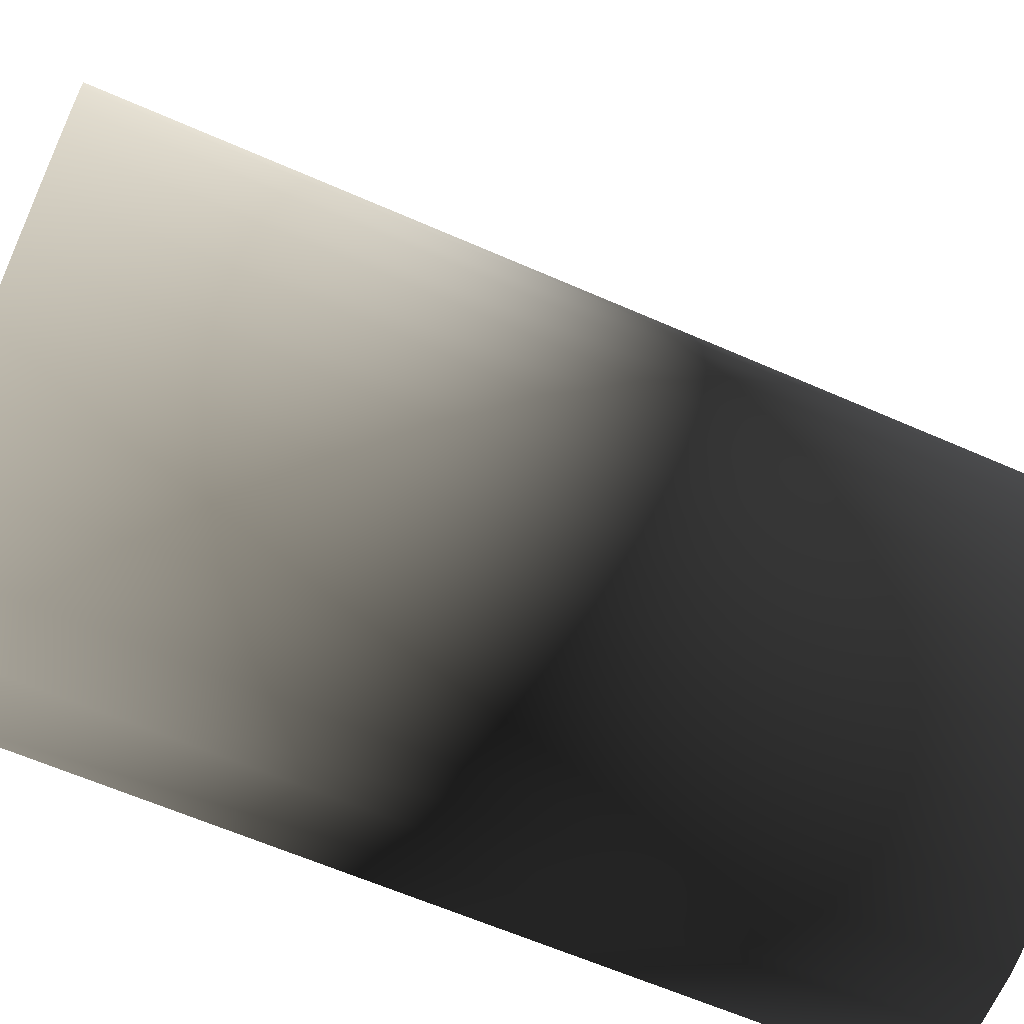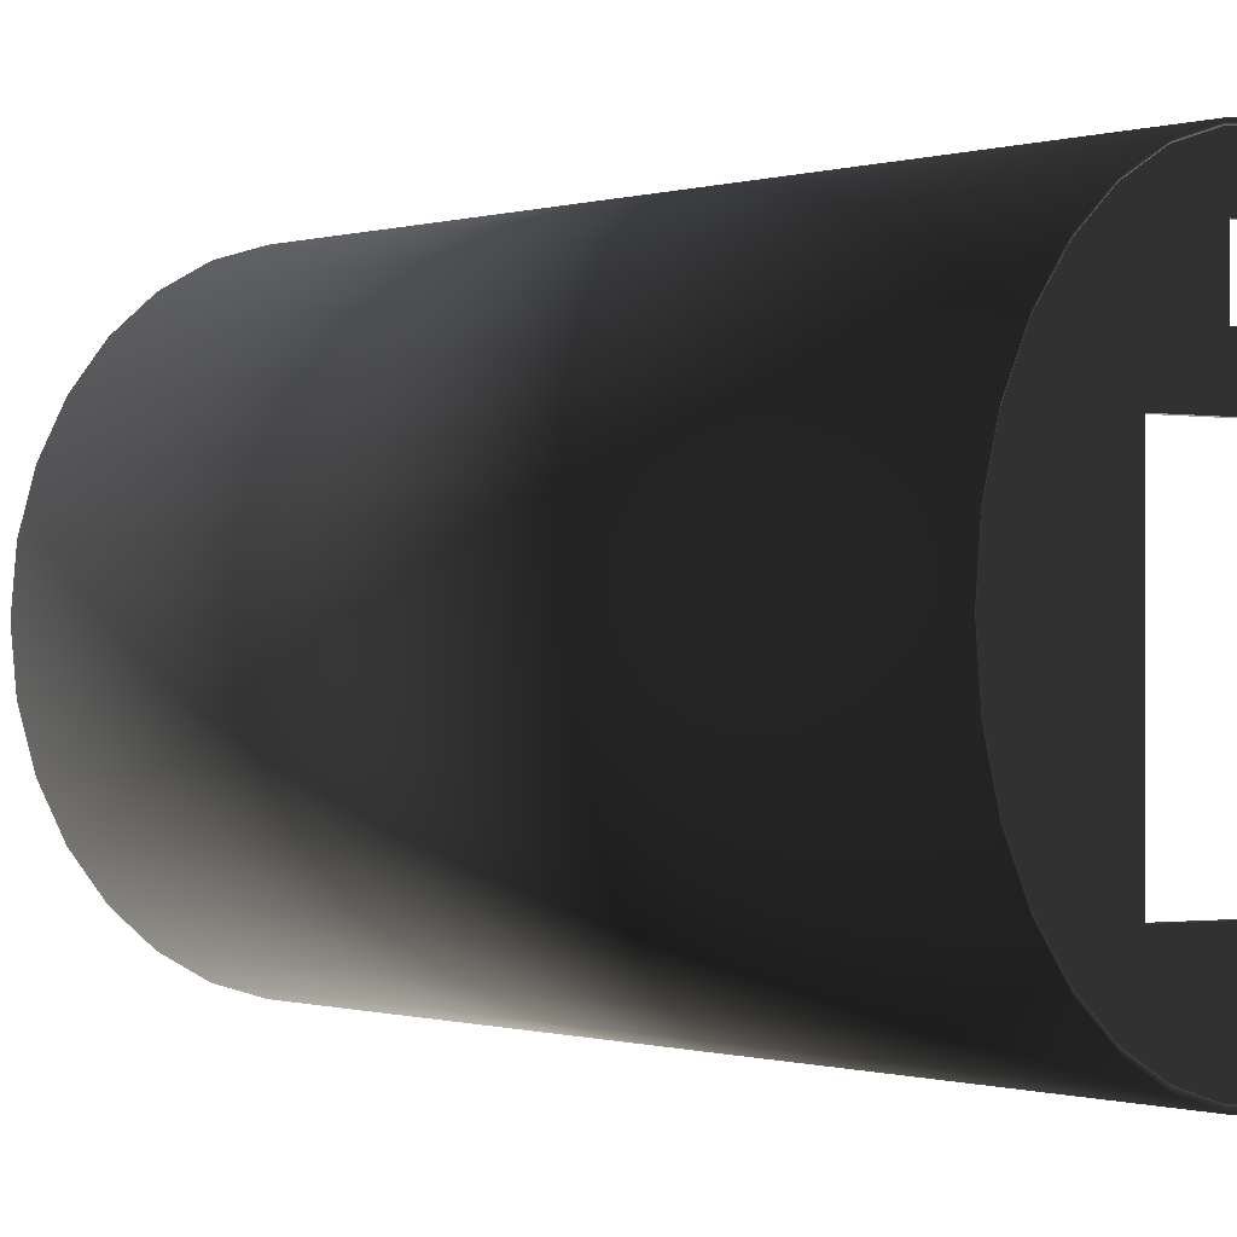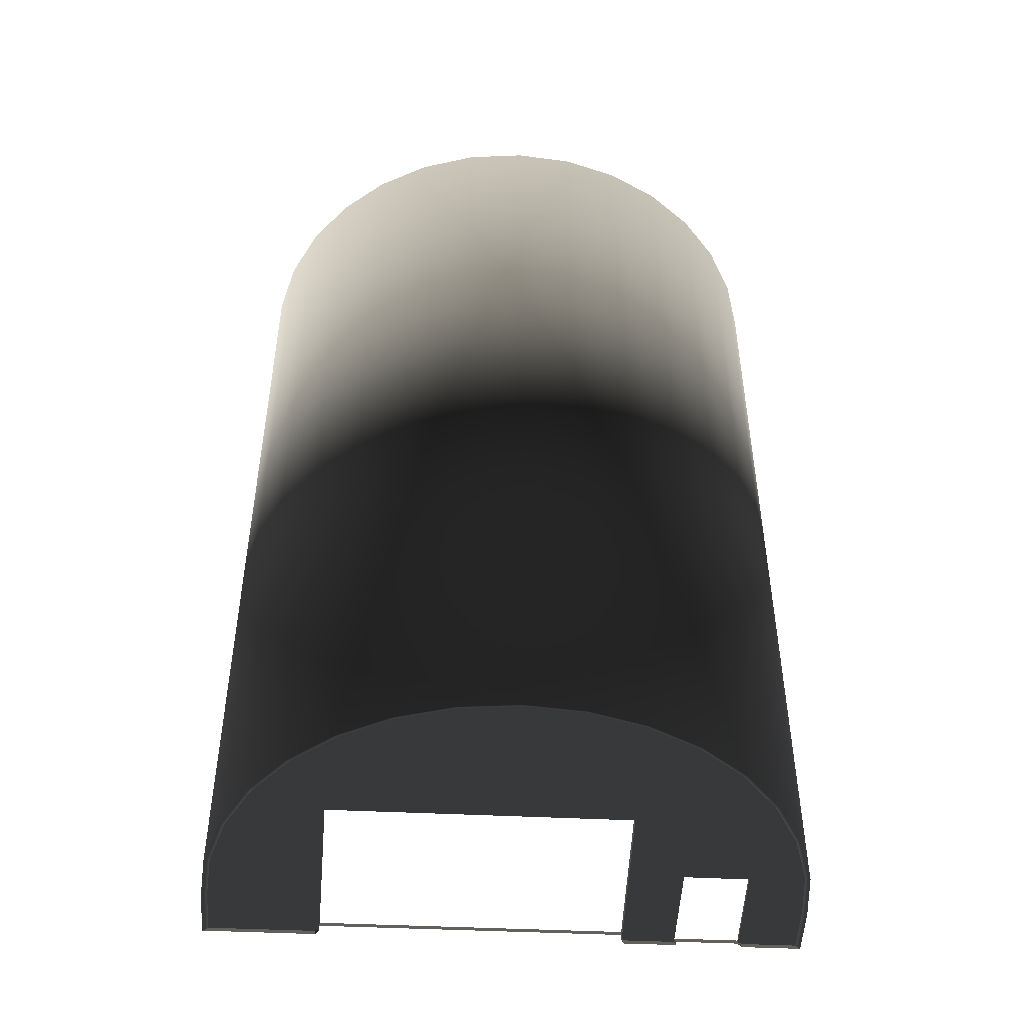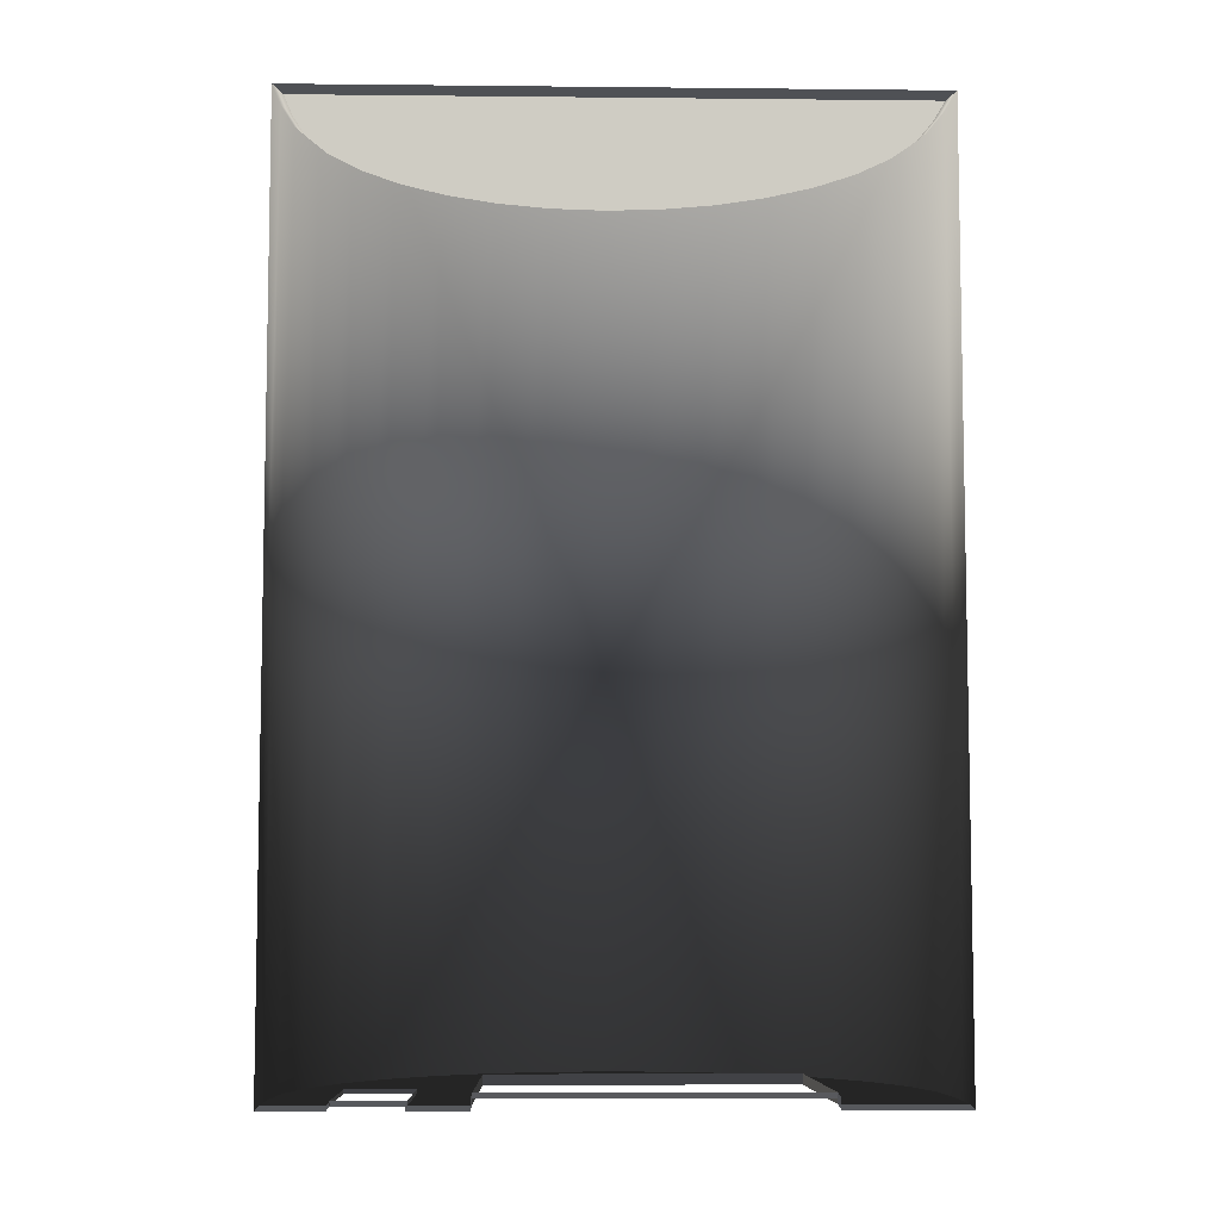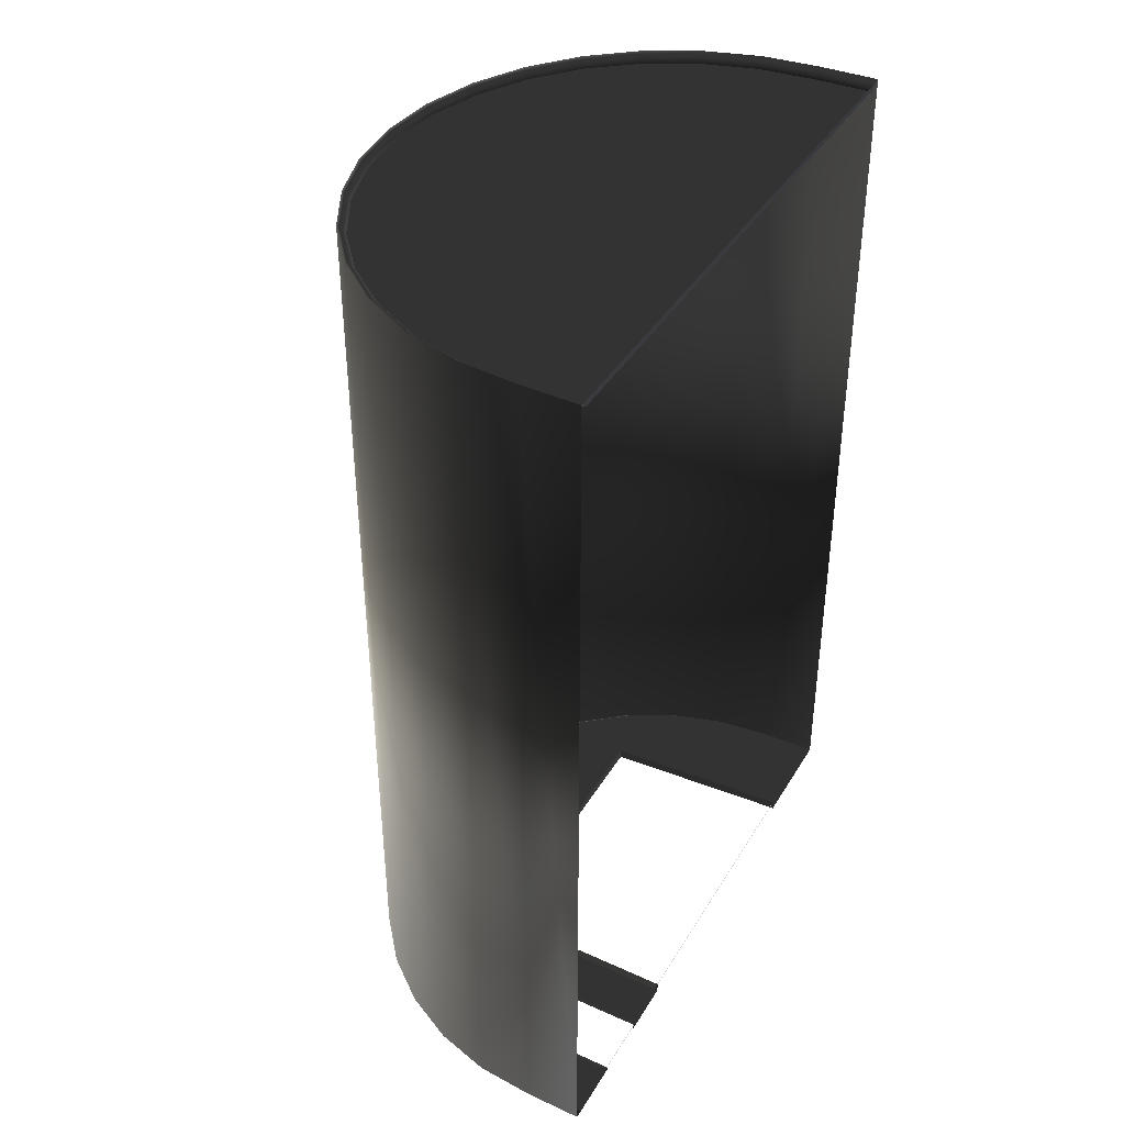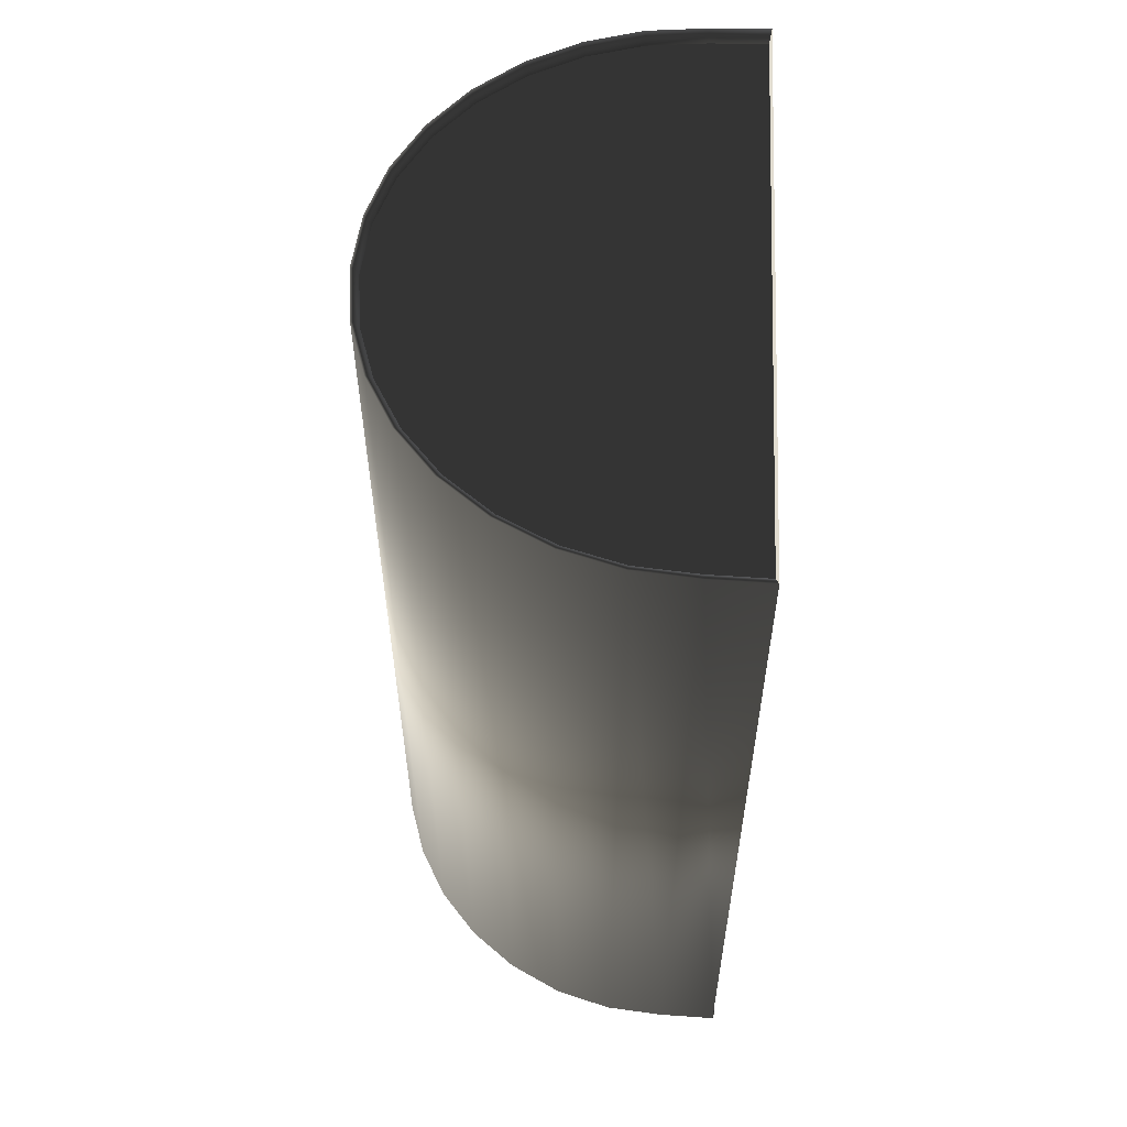
<metadata>
{"format":"obj","ext":"obj","renderer":"f3d","projection":"perspective","resolution":1024,"background":"white","views":[{"elev":-61.7,"azim":-114.2,"up":"+Z"},{"elev":-0.4,"azim":-45.7,"up":"+Z"},{"elev":-47.0,"azim":-93.0,"up":"+Y"},{"elev":-6.7,"azim":88.3,"up":"+Y"},{"elev":39.5,"azim":28.1,"up":"+Y"},{"elev":56.7,"azim":2.5,"up":"+Y"}]}
</metadata>
<code>
v 0.5591 -1.659 -1.58
v 0.8409 -1.659 -1.588
v 0.8409 2.694 -1.588
v 0.5591 2.694 -1.58
v 0.271 -1.659 -1.552
v 0.271 2.694 -1.552
v -0.005958 -1.659 -1.468
v -0.005958 2.694 -1.468
v -0.2612 -1.659 -1.331
v -0.2612 2.694 -1.331
v -0.485 -1.659 -1.148
v -0.485 2.694 -1.148
v -0.6686 -1.659 -0.9238
v -0.6686 2.694 -0.9238
v -0.8051 -1.659 -0.6685
v -0.8051 2.694 -0.6685
v -0.8891 -1.659 -0.3915
v -0.8891 2.694 -0.3915
v -0.9175 -1.659 -0.1035
v -0.9175 2.694 -0.1035
v -0.8891 -1.659 0.1846
v -0.8891 2.694 0.1846
v -0.8051 -1.659 0.4616
v -0.8051 2.694 0.4616
v -0.6686 -1.659 0.7168
v -0.6686 2.694 0.7169
v -0.485 -1.659 0.9406
v -0.485 2.694 0.9406
v -0.2612 -1.659 1.124
v -0.2612 2.694 1.124
v -0.00596 -1.659 1.261
v -0.00596 2.694 1.261
v 0.271 -1.659 1.345
v 0.271 2.694 1.345
v 0.5591 -1.659 1.373
v 0.5591 2.694 1.373
v 0.8409 -1.659 1.381
v 0.8409 2.694 1.381
v -0.8051 -1.659 -0.6685
v -0.7682 -1.633 -0.6564
v -0.6339 -1.633 -0.9077
v -0.6686 -1.659 -0.9238
v -0.4532 -1.633 -1.128
v -0.485 -1.659 -1.148
v -0.233 -1.633 -1.309
v -0.2612 -1.659 -1.331
v 0.01825 -1.633 -1.443
v -0.005958 -1.659 -1.468
v 0.2908 -1.633 -1.526
v 0.271 -1.659 -1.552
v 0.5743 -1.633 -1.553
v 0.5591 -1.659 -1.58
v 0.8517 -1.633 -1.562
v 0.8409 -1.659 -1.588
v -0.8891 -1.659 -0.3915
v -0.9175 -1.659 -0.1035
v -0.8508 -1.633 -0.3838
v -0.8788 -1.633 -0.1004
v -0.8891 -1.659 0.1846
v -0.8509 -1.633 0.1831
v -0.8051 -1.659 0.4616
v -0.7682 -1.633 0.4557
v -0.6686 -1.659 0.7168
v -0.6339 -1.633 0.7069
v -0.485 -1.659 0.9406
v -0.4532 -1.633 0.9271
v -0.2612 -1.659 1.124
v -0.233 -1.633 1.108
v -0.00596 -1.659 1.261
v 0.01825 -1.633 1.242
v 0.271 -1.659 1.345
v 0.2908 -1.633 1.325
v 0.5591 -1.659 1.373
v 0.5743 -1.633 1.353
v 0.8409 -1.659 1.381
v 0.8517 -1.633 1.361
v -0.8891 2.694 0.1846
v -0.8545 2.651 0.1747
v -0.7726 2.651 0.4422
v -0.8051 2.694 0.4616
v -0.9175 2.694 -0.1035
v -0.8821 2.651 -0.1035
v -0.6397 2.651 0.6888
v -0.6686 2.694 0.7169
v -0.4608 2.651 0.9049
v -0.485 2.694 0.9406
v -0.8891 2.694 -0.3915
v -0.8545 2.651 -0.3817
v -0.8051 2.694 -0.6685
v -0.7726 2.651 -0.6492
v -0.6686 2.694 -0.9238
v -0.6397 2.651 -0.8957
v -0.485 2.694 -1.148
v -0.4608 2.651 -1.112
v -0.2612 2.694 -1.331
v -0.2428 2.651 -1.289
v -0.005958 2.694 -1.468
v 0.005916 2.651 -1.421
v 0.271 2.694 -1.552
v 0.2758 2.651 -1.502
v 0.5591 2.694 -1.58
v 0.5564 2.651 -1.53
v 0.8409 2.694 -1.588
v 0.831 2.651 -1.537
v 0.8409 -1.609 0.4962
v 0.8517 -1.584 0.4898
v 0.8517 -1.633 0.4898
v 0.8409 -1.659 0.4962
v 0.8517 -1.633 1.072
v 0.8517 -1.614 1.072
v 0.3192 -1.614 1.059
v 0.3192 -1.633 1.059
v 0.5564 2.651 -1.53
v 0.831 2.651 -1.537
v 0.831 2.651 1.331
v 0.2758 2.651 -1.502
v 0.005916 2.651 -1.421
v -0.2428 2.651 -1.289
v -0.4608 2.651 -1.112
v -0.6397 2.651 -0.8957
v -0.7726 2.651 -0.6492
v -0.8545 2.651 -0.3817
v -0.8821 2.651 -0.1035
v -0.8545 2.651 0.1747
v -0.7726 2.651 0.4422
v -0.6397 2.651 0.6888
v -0.4608 2.651 0.9049
v -0.2428 2.651 1.082
v 0.005915 2.651 1.214
v 0.2758 2.651 1.295
v 0.5564 2.651 1.323
v -0.00596 2.694 1.261
v 0.005915 2.651 1.214
v 0.2758 2.651 1.295
v 0.271 2.694 1.345
v -0.2612 2.694 1.124
v -0.2428 2.651 1.082
v 0.5564 2.651 1.323
v 0.5591 2.694 1.373
v 0.831 2.651 1.331
v 0.8409 2.694 1.381
v 0.8409 2.694 1.381
v 0.831 2.651 1.331
v 0.831 2.651 -1.537
v 0.8409 2.694 -1.588
v 0.8517 -1.633 -1.016
v 0.8517 -1.633 -1.562
v 0.5743 -1.633 -1.553
v 0.2908 -1.633 -1.526
v 0.01825 -1.633 -1.443
v -0.233 -1.633 -1.309
v -0.4532 -1.633 -1.128
v -0.1097 -1.633 -0.9779
v -0.6339 -1.633 -0.9077
v -0.1062 -1.633 0.4677
v -0.7682 -1.633 -0.6564
v -0.8508 -1.633 -0.3838
v -0.8788 -1.633 -0.1004
v -0.8509 -1.633 0.1831
v -0.7682 -1.633 0.4557
v -0.6339 -1.633 0.7069
v 0.8517 -1.633 0.4898
v 0.8517 -1.633 0.7518
v 0.3172 -1.633 0.7434
v -0.4532 -1.633 0.9271
v 0.3192 -1.633 1.059
v -0.233 -1.633 1.108
v 0.8517 -1.633 1.072
v 0.8517 -1.633 1.361
v 0.01825 -1.633 1.242
v 0.2908 -1.633 1.325
v 0.5743 -1.633 1.353
v -0.1097 -1.633 -0.9779
v -0.1097 -1.584 -0.9778
v 0.8517 -1.584 -1.016
v 0.8517 -1.633 -1.016
v -0.1062 -1.633 0.4677
v -0.1062 -1.584 0.4677
v -0.1097 -1.584 -0.9778
v -0.1097 -1.633 -0.9779
v 0.8517 -1.633 0.4898
v 0.8517 -1.584 0.4898
v -0.1062 -1.584 0.4677
v -0.1062 -1.633 0.4677
v 0.3192 -1.633 1.059
v 0.3192 -1.614 1.059
v 0.3172 -1.614 0.7434
v 0.3172 -1.633 0.7434
v 0.3172 -1.633 0.7434
v 0.3172 -1.614 0.7434
v 0.8517 -1.614 0.7518
v 0.8517 -1.633 0.7518
v 0.8409 -1.659 -1.588
v 0.8517 -1.633 -1.562
v 0.8517 -1.633 -1.016
v 0.8409 -1.659 -1.034
v 0.8409 -1.639 1.088
v 0.8517 -1.614 1.072
v 0.8517 -1.633 1.072
v 0.8517 -1.633 1.072
v 0.8409 -1.659 1.088
v 0.8409 -1.639 0.7625
v 0.8517 -1.614 0.7518
v 0.8517 -1.614 1.072
v 0.8409 -1.639 1.088
v 0.8409 -1.659 0.4962
v 0.8517 -1.633 0.4898
v 0.8517 -1.633 0.7518
v 0.8409 -1.659 0.7625
v 0.8409 -1.659 -1.034
v 0.8517 -1.633 -1.016
v 0.8517 -1.584 -1.016
v 0.8409 -1.609 -1.034
v 0.8409 -1.609 -1.034
v 0.8517 -1.584 -1.016
v 0.8517 -1.584 0.4898
v 0.8409 -1.609 0.4962
v 0.8409 -1.659 0.7625
v 0.8517 -1.633 0.7518
v 0.8517 -1.614 0.7518
v 0.8409 -1.639 0.7625
v 0.8409 -1.659 1.088
v 0.8517 -1.633 1.072
v 0.8517 -1.633 1.361
v 0.8409 -1.659 1.381
g Hangar.001_(2)_33677_339
f 1 3 2
f 1 4 3
f 5 4 1
f 5 6 4
f 7 6 5
f 7 8 6
f 9 8 7
f 9 10 8
f 11 10 9
f 11 12 10
f 13 12 11
f 13 14 12
f 15 14 13
f 15 16 14
f 17 16 15
f 17 18 16
f 19 18 17
f 19 20 18
f 21 20 19
f 21 22 20
f 23 22 21
f 23 24 22
f 25 24 23
f 25 26 24
f 27 26 25
f 27 28 26
f 29 28 27
f 29 30 28
f 31 30 29
f 31 32 30
f 33 32 31
f 33 34 32
f 35 34 33
f 35 36 34
f 37 36 35
f 37 38 36
f 39 41 40
f 39 42 41
f 42 43 41
f 42 44 43
f 44 45 43
f 44 46 45
f 46 47 45
f 46 48 47
f 48 49 47
f 48 50 49
f 50 51 49
f 50 52 51
f 52 53 51
f 52 54 53
f 55 39 40
f 56 55 57
f 56 57 58
f 59 56 58
f 59 58 60
f 61 59 60
f 61 60 62
f 63 61 62
f 63 62 64
f 65 63 64
f 65 64 66
f 67 65 66
f 67 66 68
f 69 67 68
f 69 68 70
f 71 69 70
f 71 70 72
f 73 71 72
f 73 72 74
f 75 73 74
f 75 74 76
f 77 79 78
f 77 80 79
f 81 77 78
f 81 78 82
f 80 83 79
f 80 84 83
f 84 85 83
f 84 86 85
f 87 81 82
f 87 82 88
f 89 87 88
f 89 88 90
f 91 89 90
f 91 90 92
f 93 91 92
f 93 92 94
f 95 93 94
f 95 94 96
f 97 95 96
f 97 96 98
f 99 97 98
f 99 98 100
f 101 99 100
f 101 100 102
f 103 101 102
f 103 102 104
f 105 107 106
f 105 108 107
f 109 111 110
f 109 112 111
f 113 115 114
f 115 113 116
f 115 116 117
f 115 117 118
f 115 118 119
f 115 119 120
f 115 120 121
f 115 121 122
f 115 122 123
f 115 123 124
f 115 124 125
f 115 125 126
f 115 126 127
f 115 127 128
f 115 128 129
f 115 129 130
f 115 130 131
f 132 134 133
f 132 135 134
f 136 132 133
f 136 133 137
f 135 138 134
f 135 139 138
f 139 140 138
f 139 141 140
f 86 136 137
f 86 137 85
f 142 144 143
f 142 145 144
f 146 148 147
f 148 146 149
f 149 146 150
f 150 146 151
f 151 146 152
f 152 146 153
f 152 153 154
f 154 153 155
f 154 155 156
f 156 155 157
f 157 155 158
f 158 155 159
f 159 155 160
f 160 155 161
f 161 155 162
f 161 162 163
f 161 163 164
f 164 165 161
f 165 164 166
f 165 166 167
f 167 166 168
f 167 168 169
f 167 169 170
f 170 169 171
f 171 169 172
f 173 175 174
f 173 176 175
f 177 179 178
f 177 180 179
f 181 183 182
f 181 184 183
f 185 187 186
f 185 188 187
f 189 191 190
f 189 192 191
f 193 195 194
f 193 196 195
f 197 199 198
f 197 201 200
f 202 204 203
f 202 205 204
f 206 208 207
f 206 209 208
f 210 212 211
f 210 213 212
f 214 216 215
f 214 217 216
f 218 220 219
f 218 221 220
f 222 224 223
f 222 225 224
f 55 40 57

</code>
